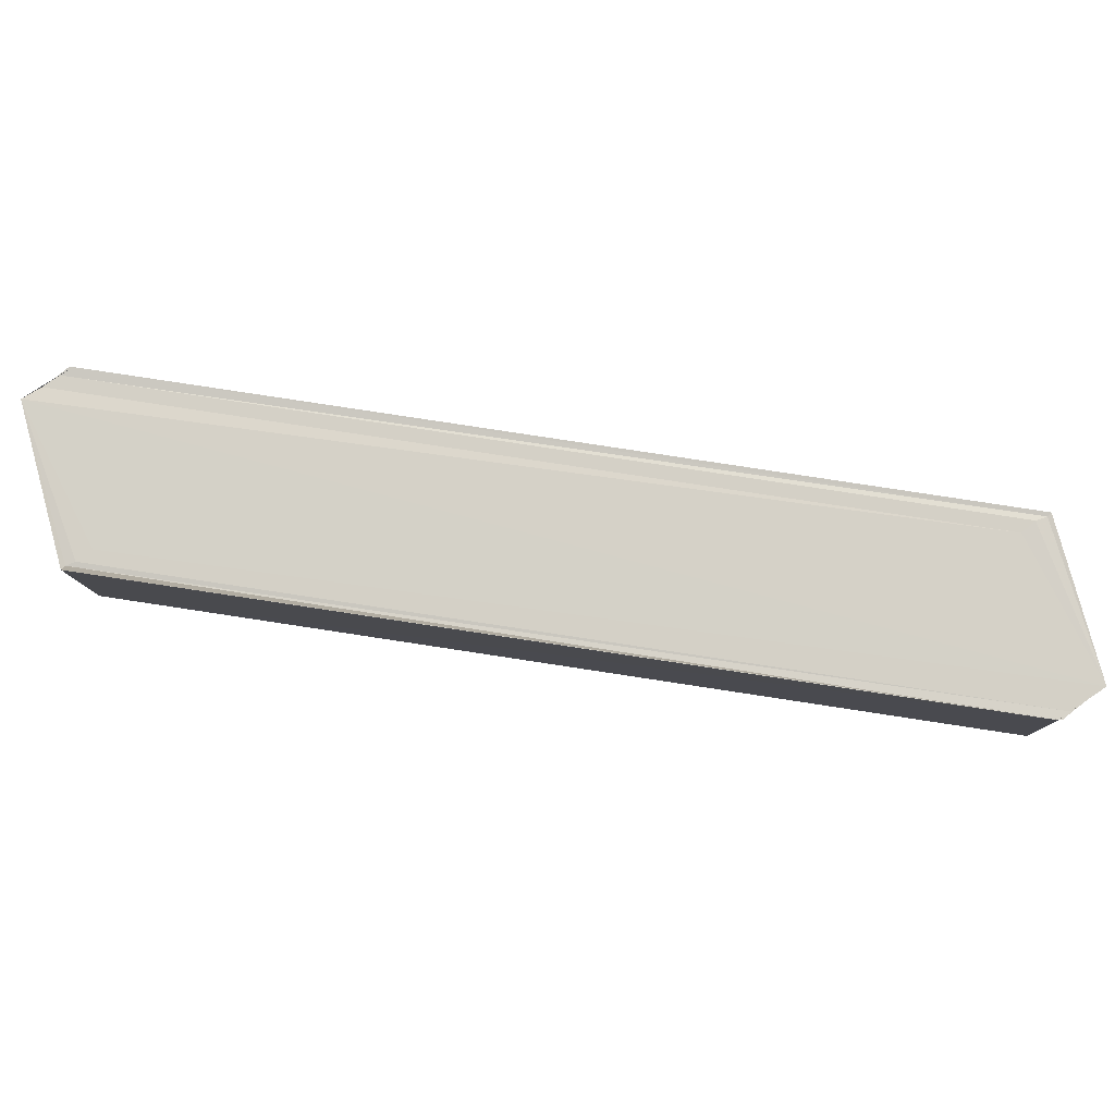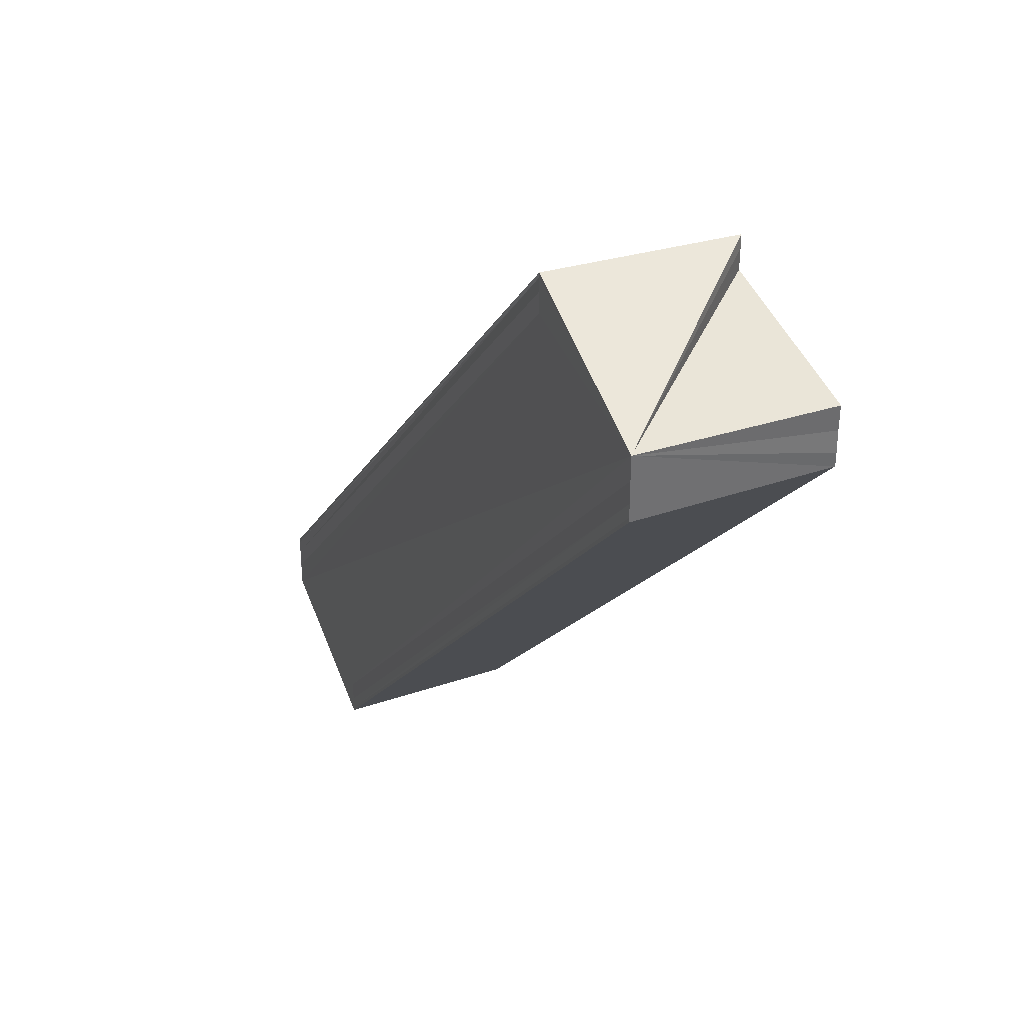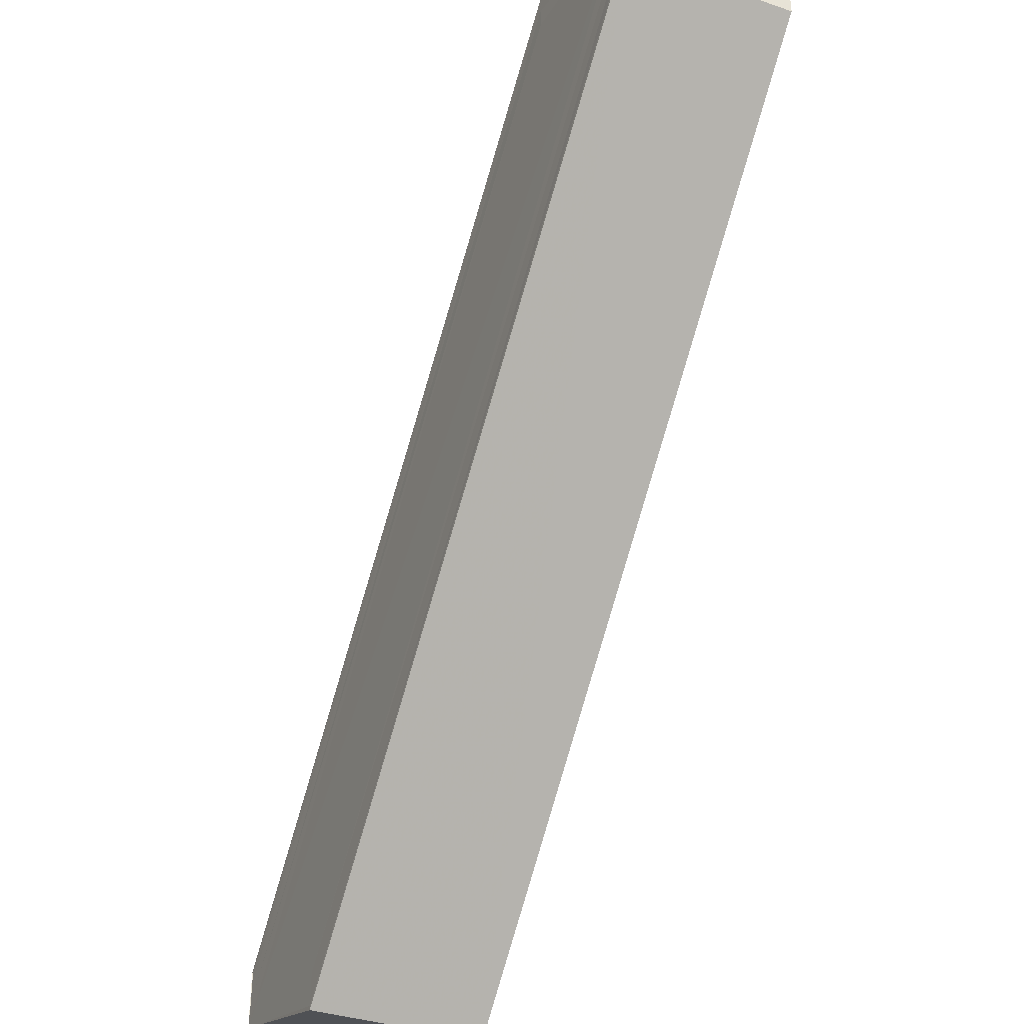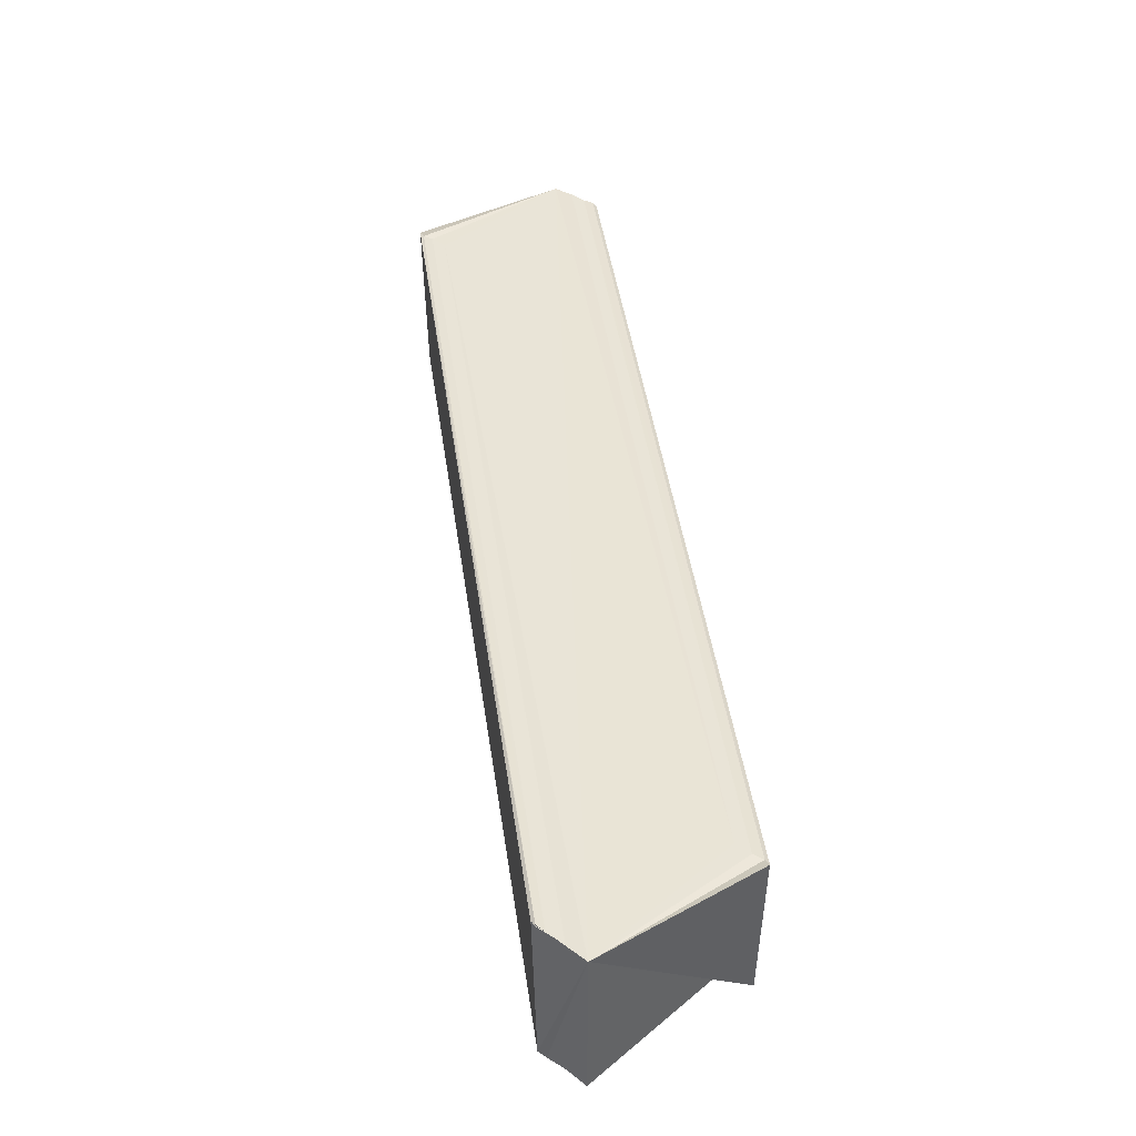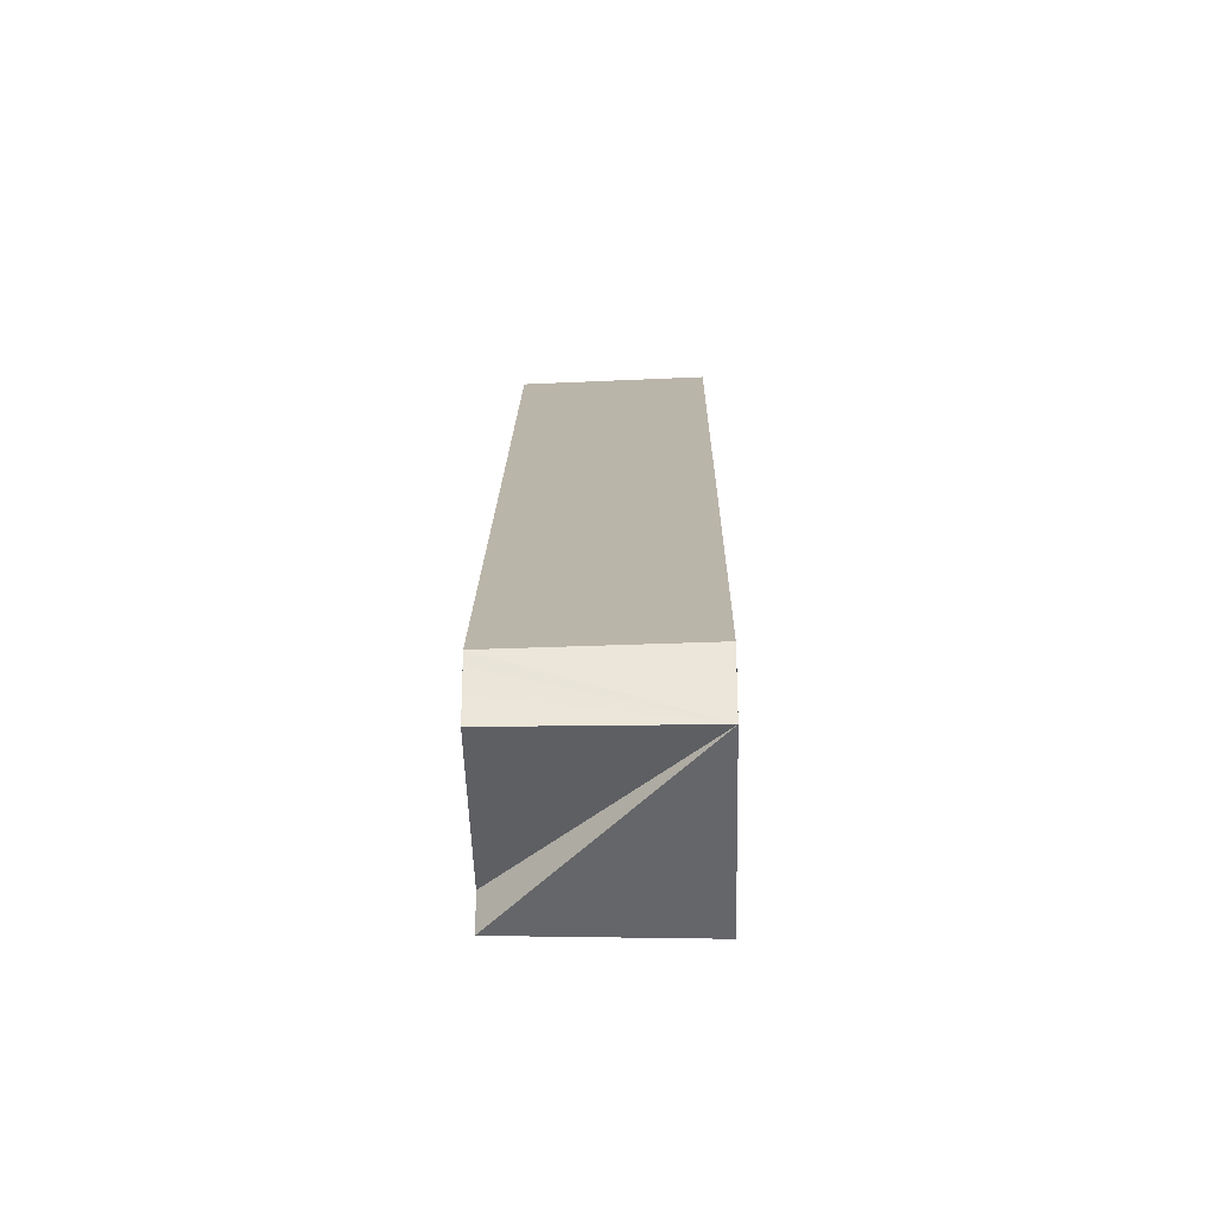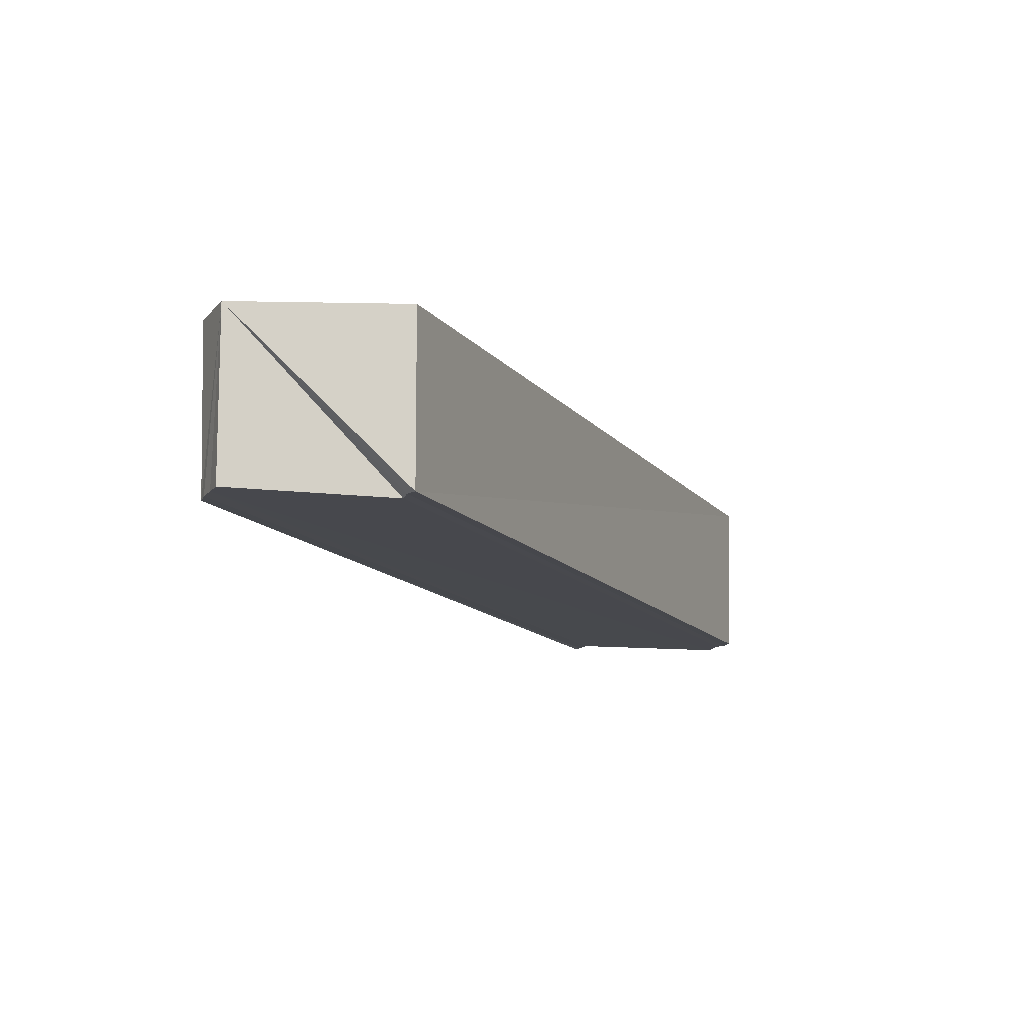
<metadata>
{"format":"obj","ext":"obj","renderer":"f3d","projection":"perspective","resolution":1024,"background":"white","views":[{"elev":79.4,"azim":-124.6,"up":"+Y"},{"elev":36.1,"azim":-112.7,"up":"+Z"},{"elev":-38.6,"azim":-114.6,"up":"+Z"},{"elev":42.8,"azim":-51.3,"up":"+Y"},{"elev":-32.7,"azim":90.8,"up":"+Z"},{"elev":-12.2,"azim":158.6,"up":"+Y"}]}
</metadata>
<code>
o 11186
v 2234 1856 7.381
v 2234 1856 7.379
v 2234 1856 7.338
v 2234 1856 7.382
v 2234 1856 7.34
v 2234 1856 7.378
v 2234 1856 7.337
v 2234 1856 7.378
v 2234 1856 7.336
v 2234 1856 7.378
v 2234 1856 7.338
v 2234 1856 7.337
v 2234 1856 7.378
v 2234 1856 7.335
v 2234 1856 7.335
v 2234 1856 7.335
v 2234 1856 7.335
v 2234 1856 7.378
v 2234 1856 7.377
v 2234 1856 7.335
v 2234 1856 7.378
v 2234 1856 7.336
v 2234 1856 7.379
v 2234 1856 7.338
v 2234 1856 7.337
v 2234 1856 7.381
v 2234 1856 7.378
v 2234 1856 7.379
v 2234 1856 7.381
v 2234 1856 7.381
v 2234 1856 7.384
v 2234 1856 7.384
v 2234 1856 7.342
v 2234 1856 7.383
v 2234 1856 7.384
v 2234 1856 7.342
v 2234 1856 7.341
v 2234 1856 7.381
v 2234 1856 7.382
v 2234 1856 7.341
v 2234 1856 7.34
v 2234 1856 7.381
v 2234 1856 7.338
v 2234 1856 7.379
v 2234 1856 7.337
v 2234 1856 7.384
v 2234 1856 7.384
v 2234 1856 7.384
v 2234 1856 7.342
v 2234 1856 7.384
v 2234 1856 7.342
v 2234 1856 7.341
v 2234 1856 7.383
v 2234 1856 7.34
v 2234 1856 7.382
v 2234 1856 7.377
v 2234 1856 7.378
v 2234 1856 7.378
v 2234 1856 7.335
v 2234 1856 7.342
v 2234 1856 7.342
v 2234 1856 7.384
v 2234 1856 7.342
v 2234 1856 7.341
v 2234 1856 7.34
v 2234 1856 7.338
v 2234 1856 7.338
v 2234 1856 7.335
v 2234 1856 7.377
v 2234 1856 7.335
v 2234 1856 7.381
v 2234 1856 7.381
v 2234 1856 7.382
v 2234 1856 7.338
v 2234 1856 7.338
v 2234 1856 7.337
f 1 2 3
f 4 1 5
f 2 6 7
f 6 8 9
f 7 10 9
f 11 12 9
f 9 13 14
f 11 15 16
f 17 18 16
f 19 18 20
f 18 21 16
f 16 21 22
f 21 23 22
f 24 16 22
f 22 23 25
f 24 22 25
f 23 26 25
f 25 26 24
f 26 13 27
f 26 27 28
f 29 28 30
f 29 31 32
f 32 31 33
f 26 34 31
f 35 34 36
f 36 34 37
f 38 4 34
f 34 39 40
f 37 39 41
f 41 42 43
f 43 44 45
f 38 46 47
f 47 48 49
f 49 50 51
f 52 47 49
f 53 47 52
f 54 53 52
f 26 47 53
f 55 53 54
f 26 53 55
f 24 55 54
f 26 55 24
f 26 56 57
f 58 56 59
f 24 60 61
f 60 62 63
f 24 63 64
f 24 64 65
f 66 65 67
f 24 9 68
f 66 68 20
f 68 69 70
f 71 72 73
f 74 75 76

</code>
